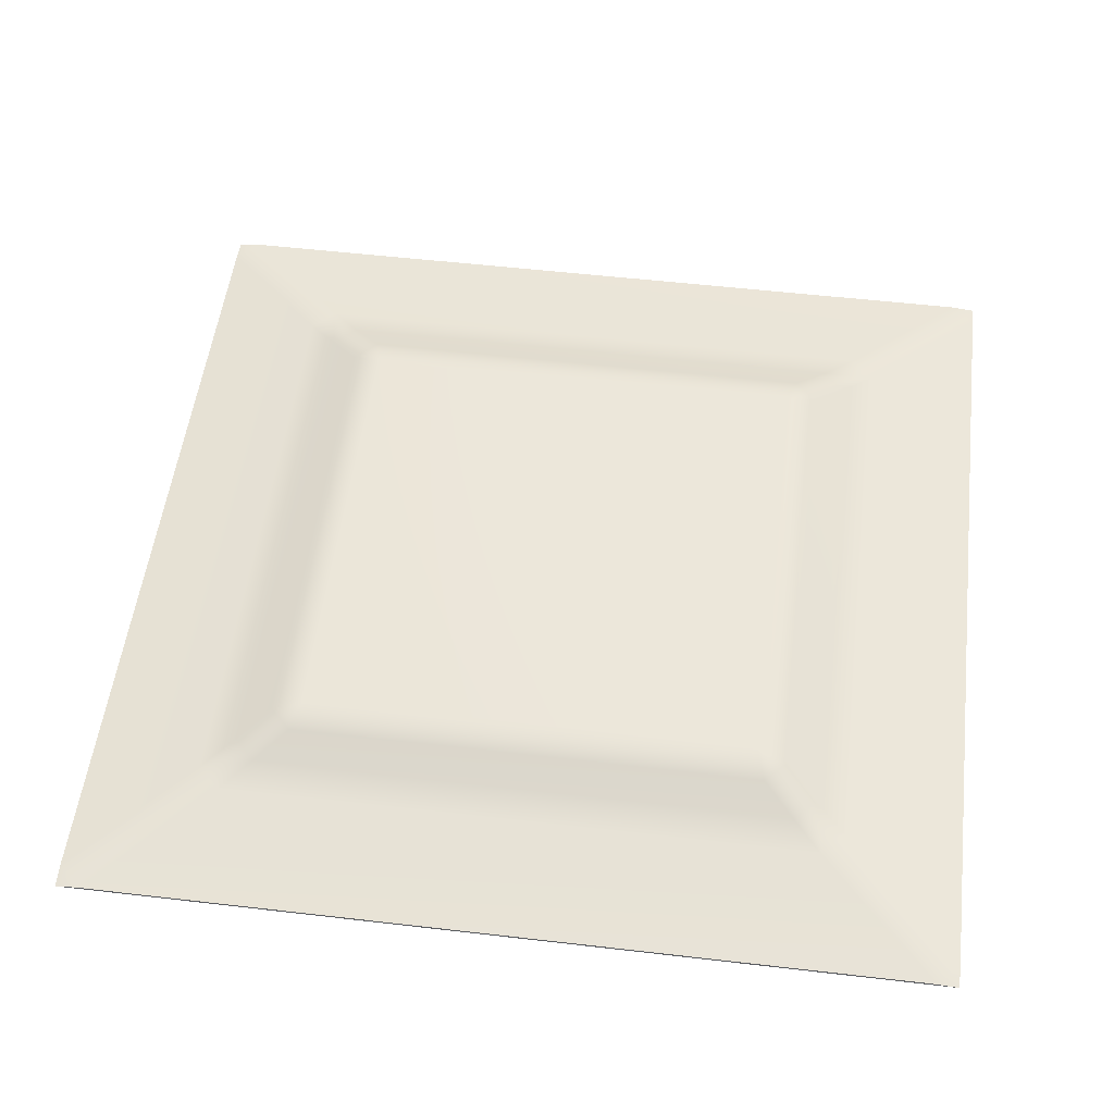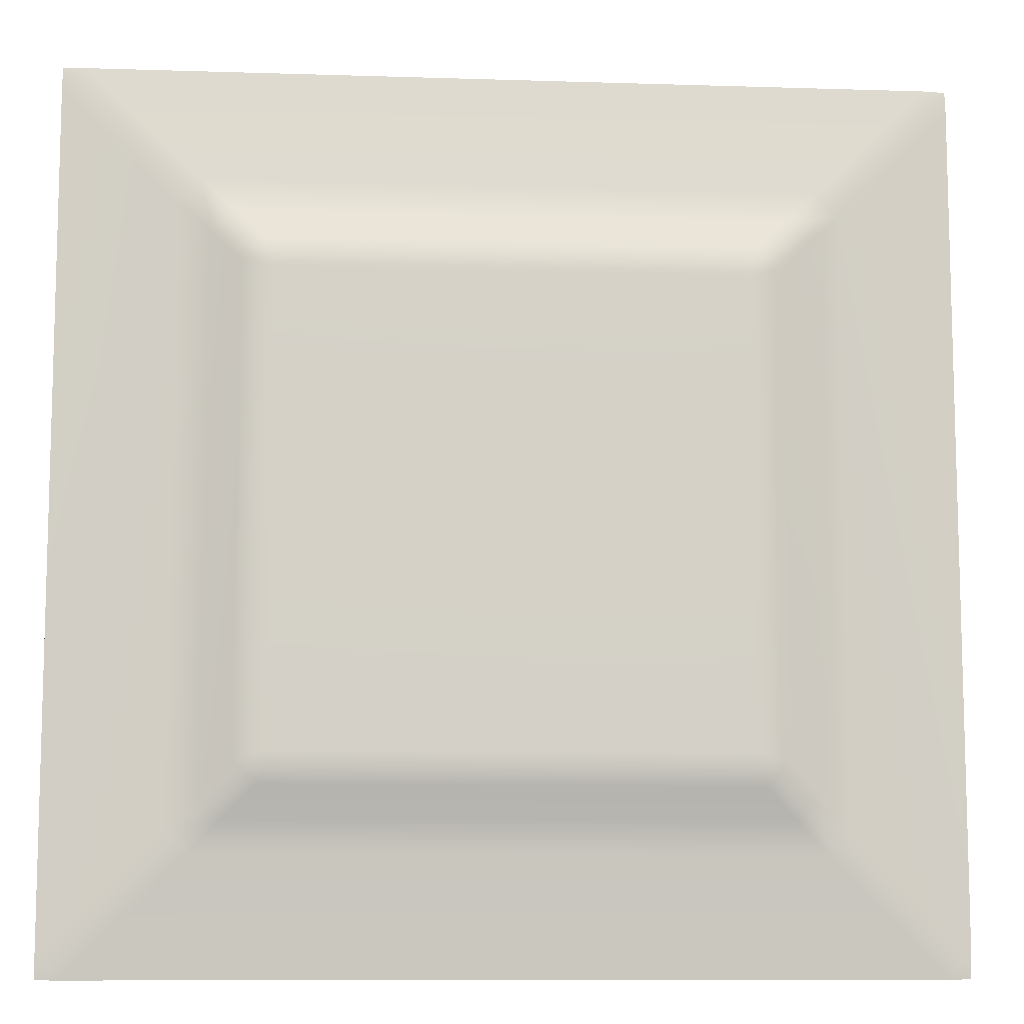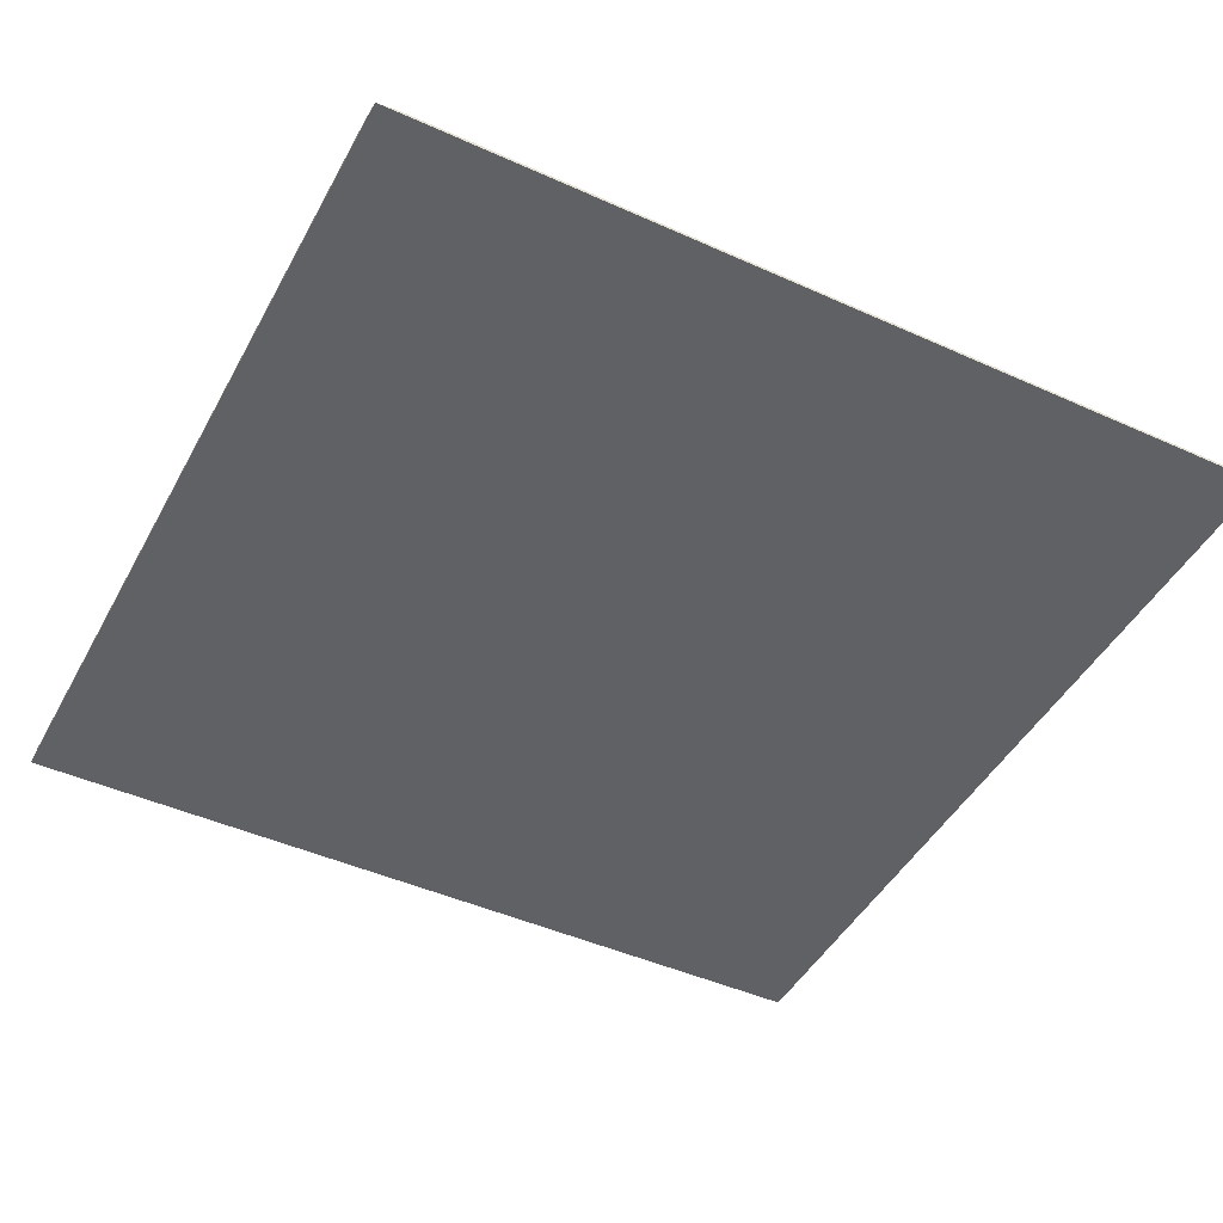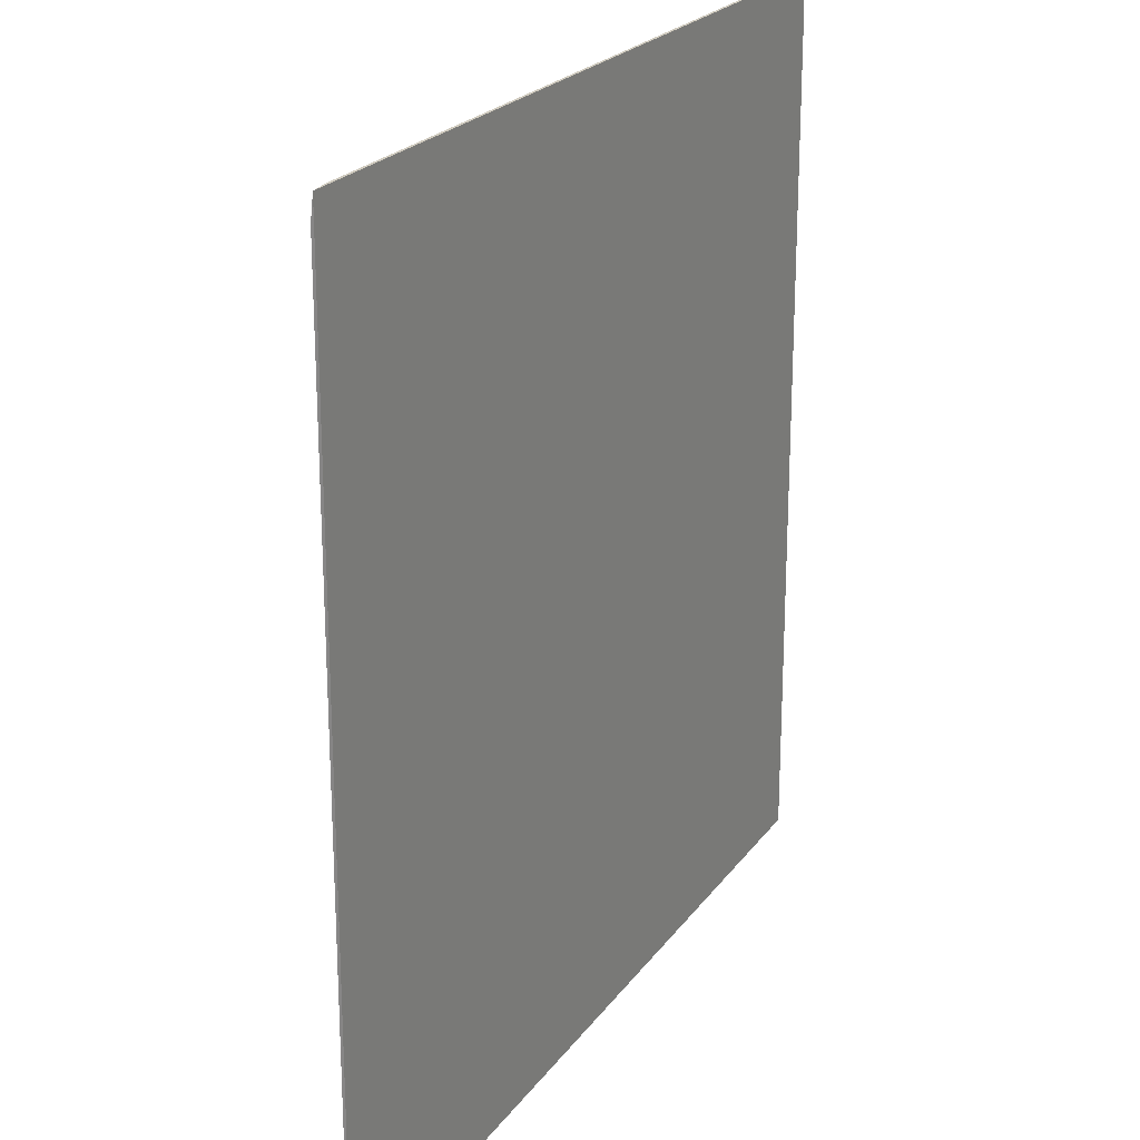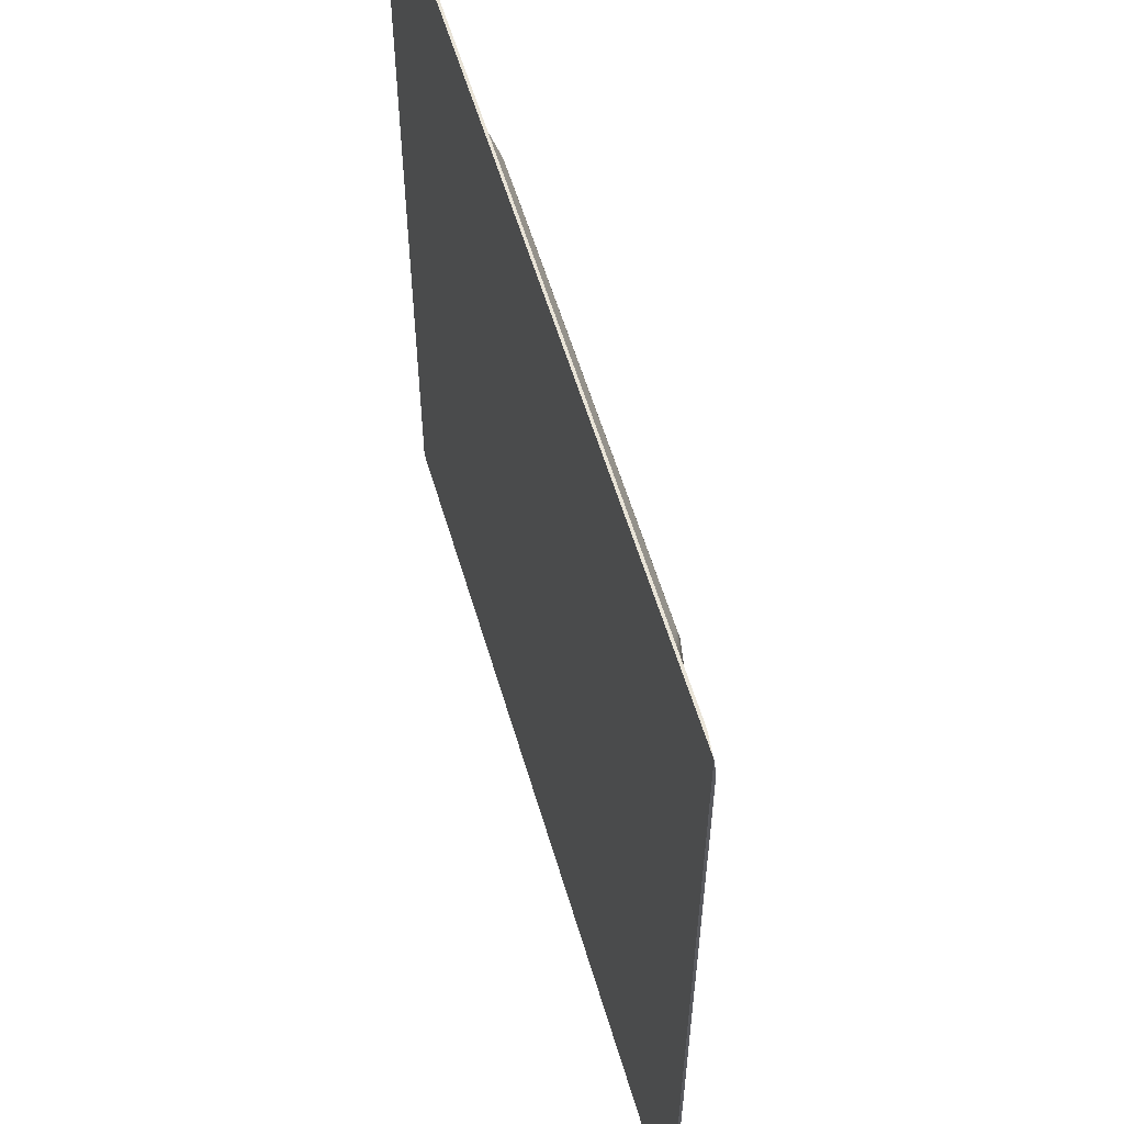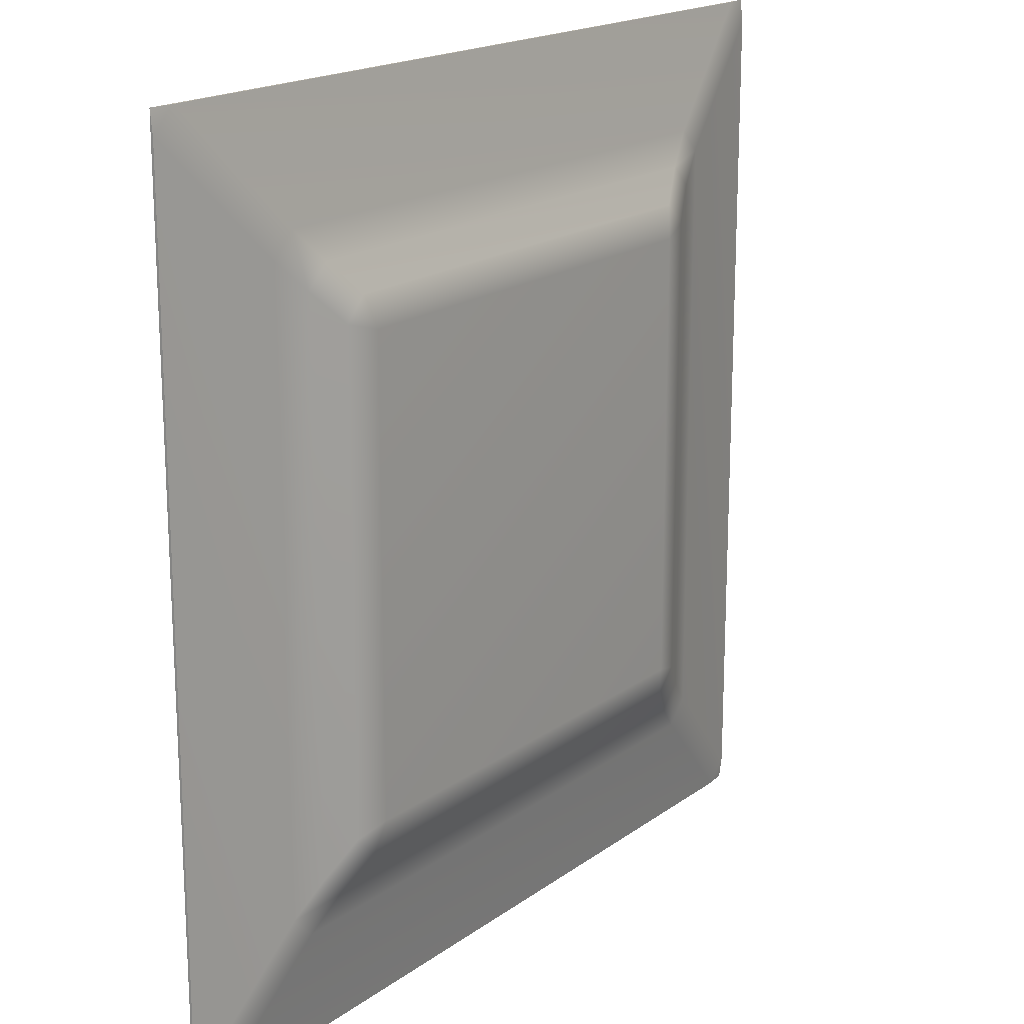
<metadata>
{"format":"obj","ext":"obj","renderer":"f3d","projection":"perspective","resolution":1024,"background":"white","views":[{"elev":53.3,"azim":97.1,"up":"+Y"},{"elev":-9.8,"azim":175.3,"up":"+Z"},{"elev":-45.9,"azim":62.7,"up":"+Y"},{"elev":22.4,"azim":-63.8,"up":"+Z"},{"elev":57.8,"azim":73.6,"up":"+Z"},{"elev":18.1,"azim":126.1,"up":"+Z"}]}
</metadata>
<code>
g default
v -3.166 0.4966 3.166
v -3.001 0.515 3.167
v -3.167 0.515 3.001
v 3.167 0.515 3.001
v 3.001 0.515 3.167
v 3.166 0.4966 3.166
v -2.332 0.6467 2.166
v -2.166 0.6467 2.332
v -1.948 0.7147 2.108
v -2.108 0.7147 1.948
v 2.108 0.7147 1.948
v 1.938 0.7165 2.104
v 2.166 0.6467 2.332
v 2.332 0.6467 2.166
v -1.878 0.8205 1.716
v -1.715 0.8193 1.881
v -1.649 0.8707 1.649
v 1.649 0.8707 1.649
v 1.716 0.8205 1.878
v 1.878 0.8205 1.716
v -1.881 0.8193 -1.715
v -1.649 0.8707 -1.649
v -1.715 0.8193 -1.881
v 1.715 0.8193 -1.881
v 1.649 0.8707 -1.649
v 1.881 0.8193 -1.715
v -2.108 0.7147 -1.948
v -1.938 0.7165 -2.104
v -2.166 0.6467 -2.332
v -2.332 0.6467 -2.166
v 2.332 0.6467 -2.166
v 2.166 0.6467 -2.332
v 1.948 0.7147 -2.108
v 2.108 0.7147 -1.948
v -3.167 0.515 -3.001
v -3.001 0.515 -3.167
v -3.166 0.4966 -3.166
v 3.166 0.4966 -3.166
v 3.001 0.515 -3.167
v 3.167 0.515 -3.001
g pCube2
f 1 3 35 37
f 2 1 6 5
f 3 2 8 7
f 4 6 38 40
f 5 4 14 13
f 7 10 27 30
f 9 8 13 12
f 10 9 16 15
f 11 14 31 34
f 12 11 20 19
f 15 17 22 21
f 17 16 19 18
f 18 20 26 25
f 21 23 28 27
f 23 22 25 24
f 24 26 34 33
f 29 28 33 32
f 30 29 36 35
f 32 31 40 39
f 37 36 39 38
f 2 5 13 8
f 9 12 19 16
f 17 18 25 22
f 23 24 33 28
f 29 32 39 36
f 37 38 6 1
f 4 40 31 14
f 11 34 26 20
f 35 3 7 30
f 27 10 15 21
f 1 2 3
f 4 5 6
f 7 8 9 10
f 11 12 13 14
f 15 16 17
f 18 19 20
f 21 22 23
f 24 25 26
f 27 28 29 30
f 31 32 33 34
f 35 36 37
f 38 39 40

</code>
